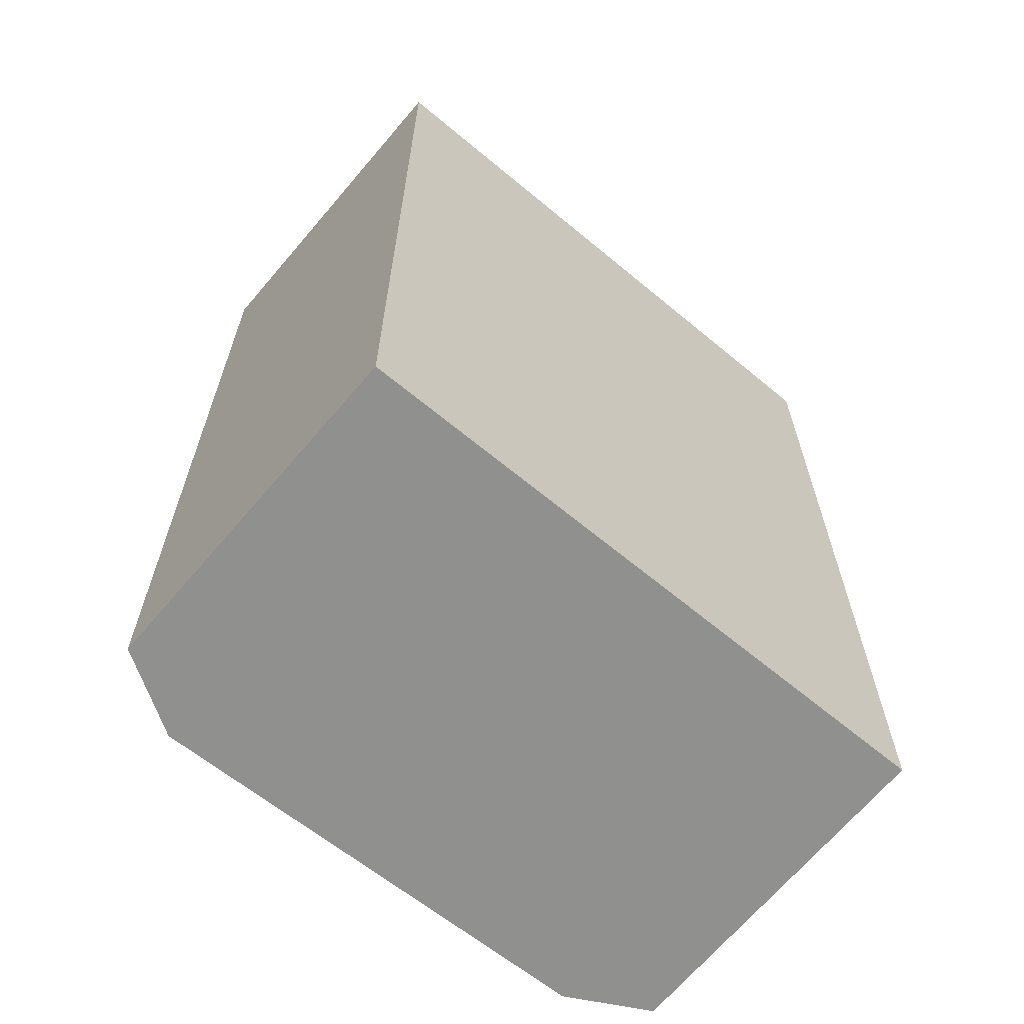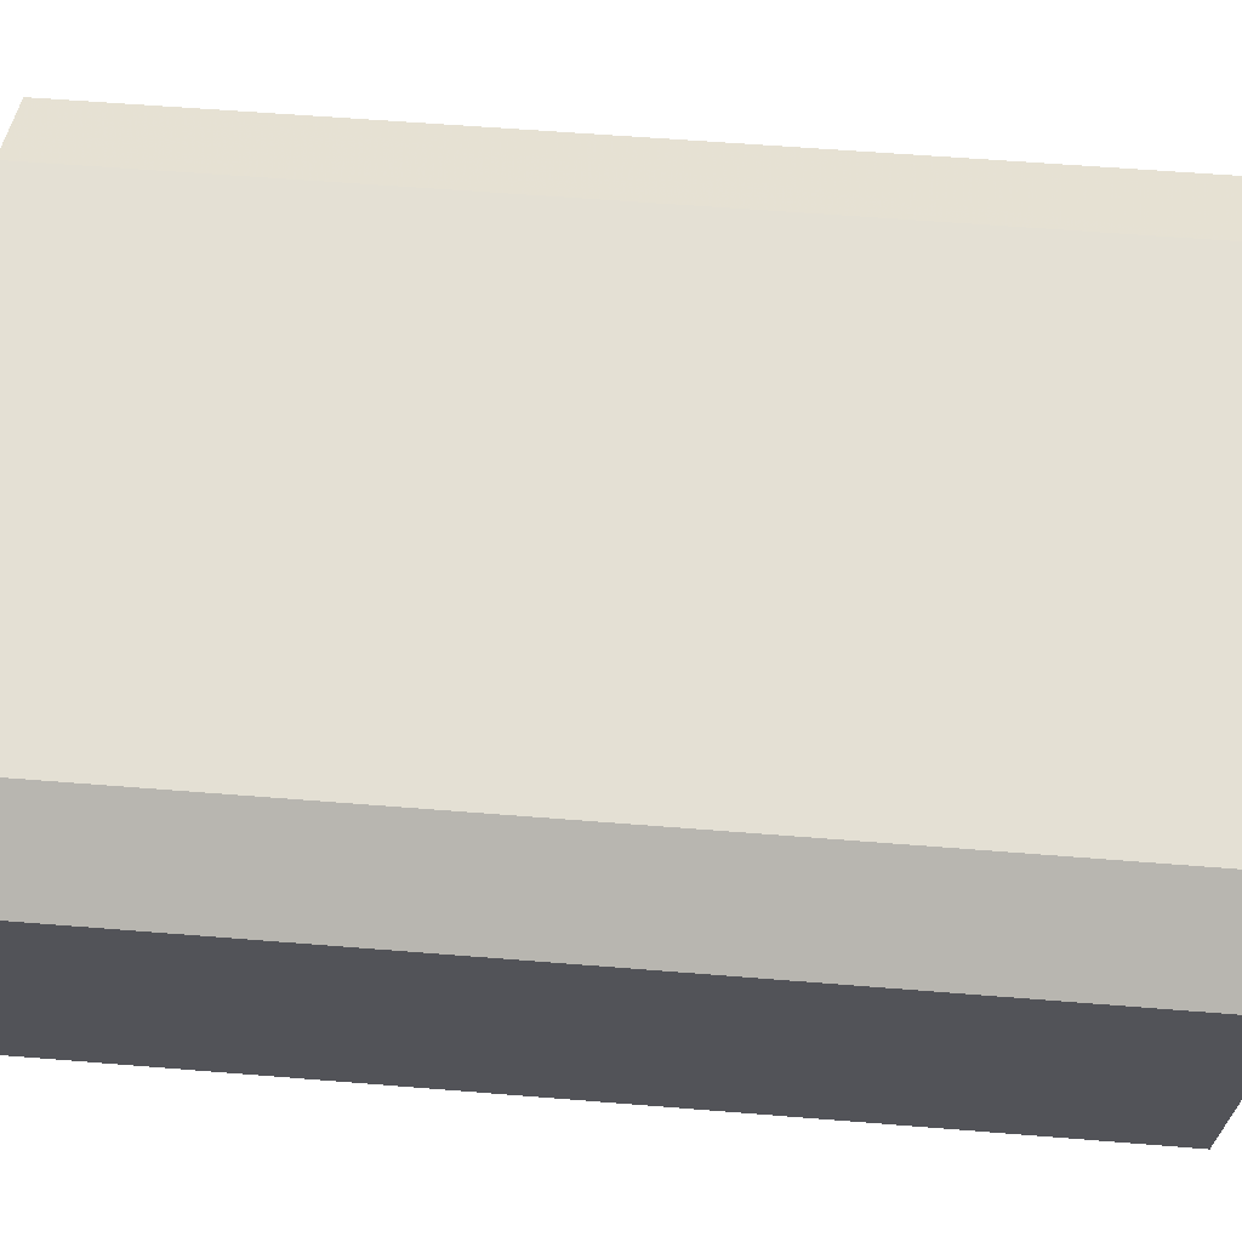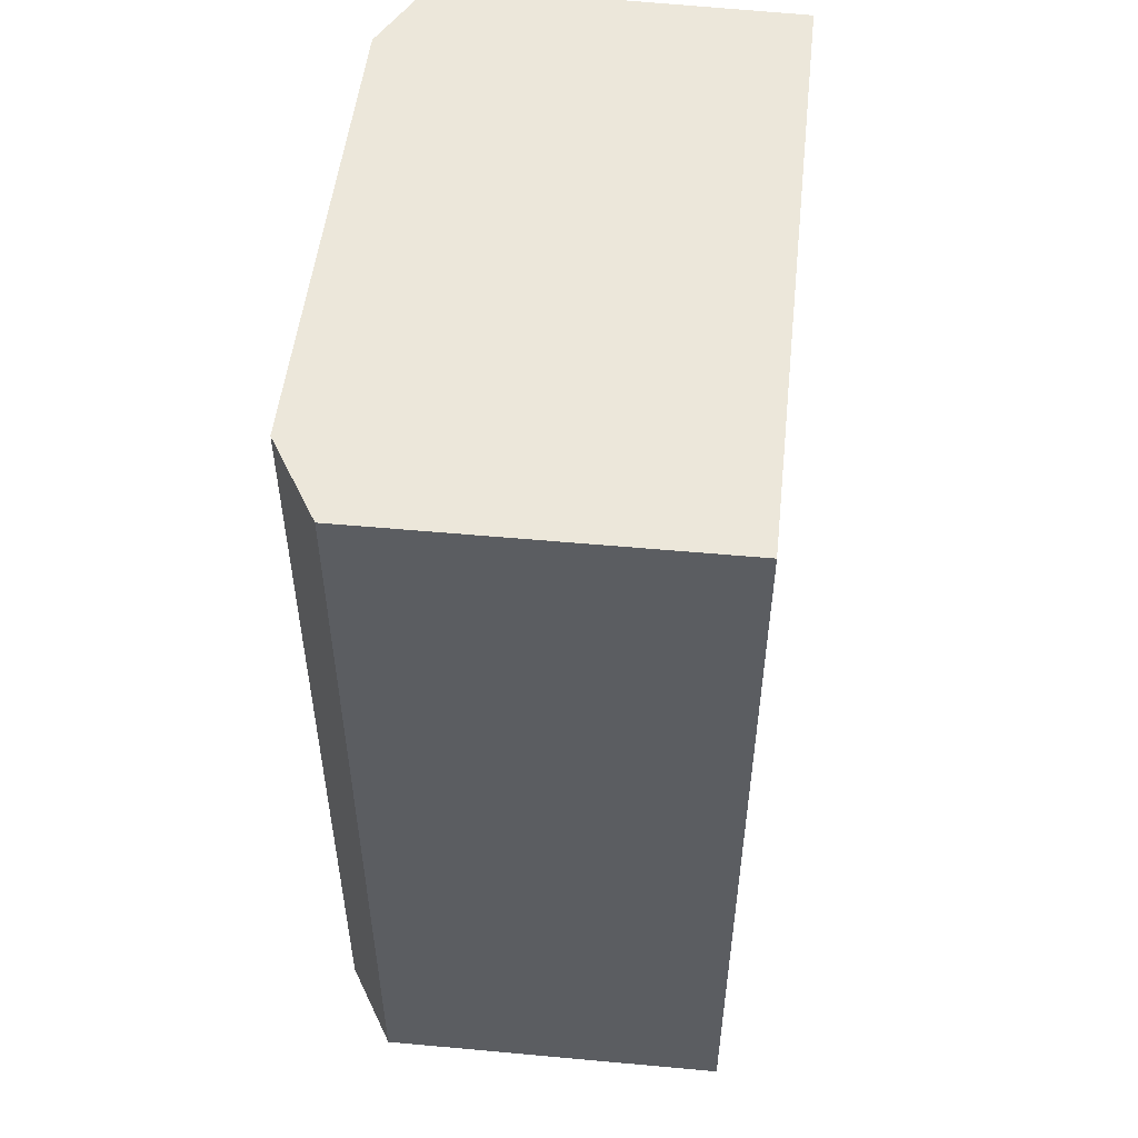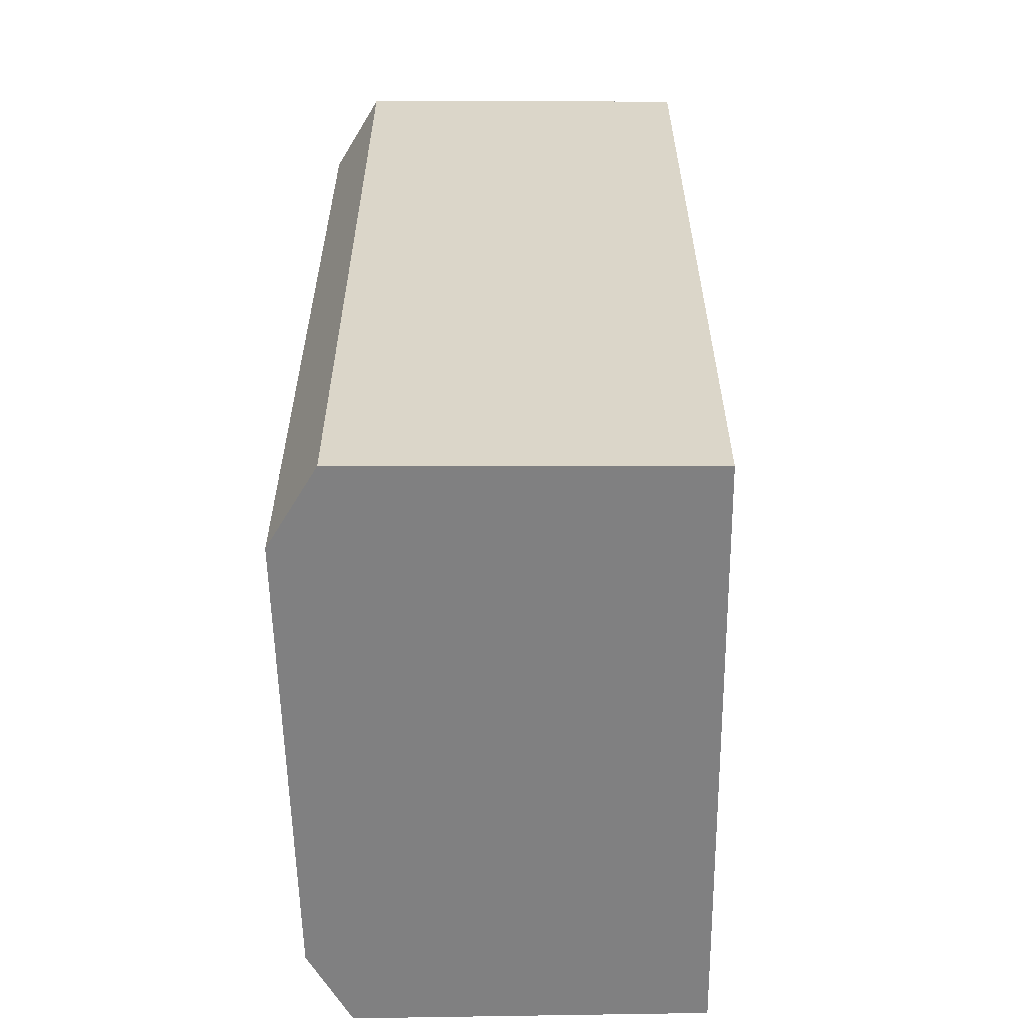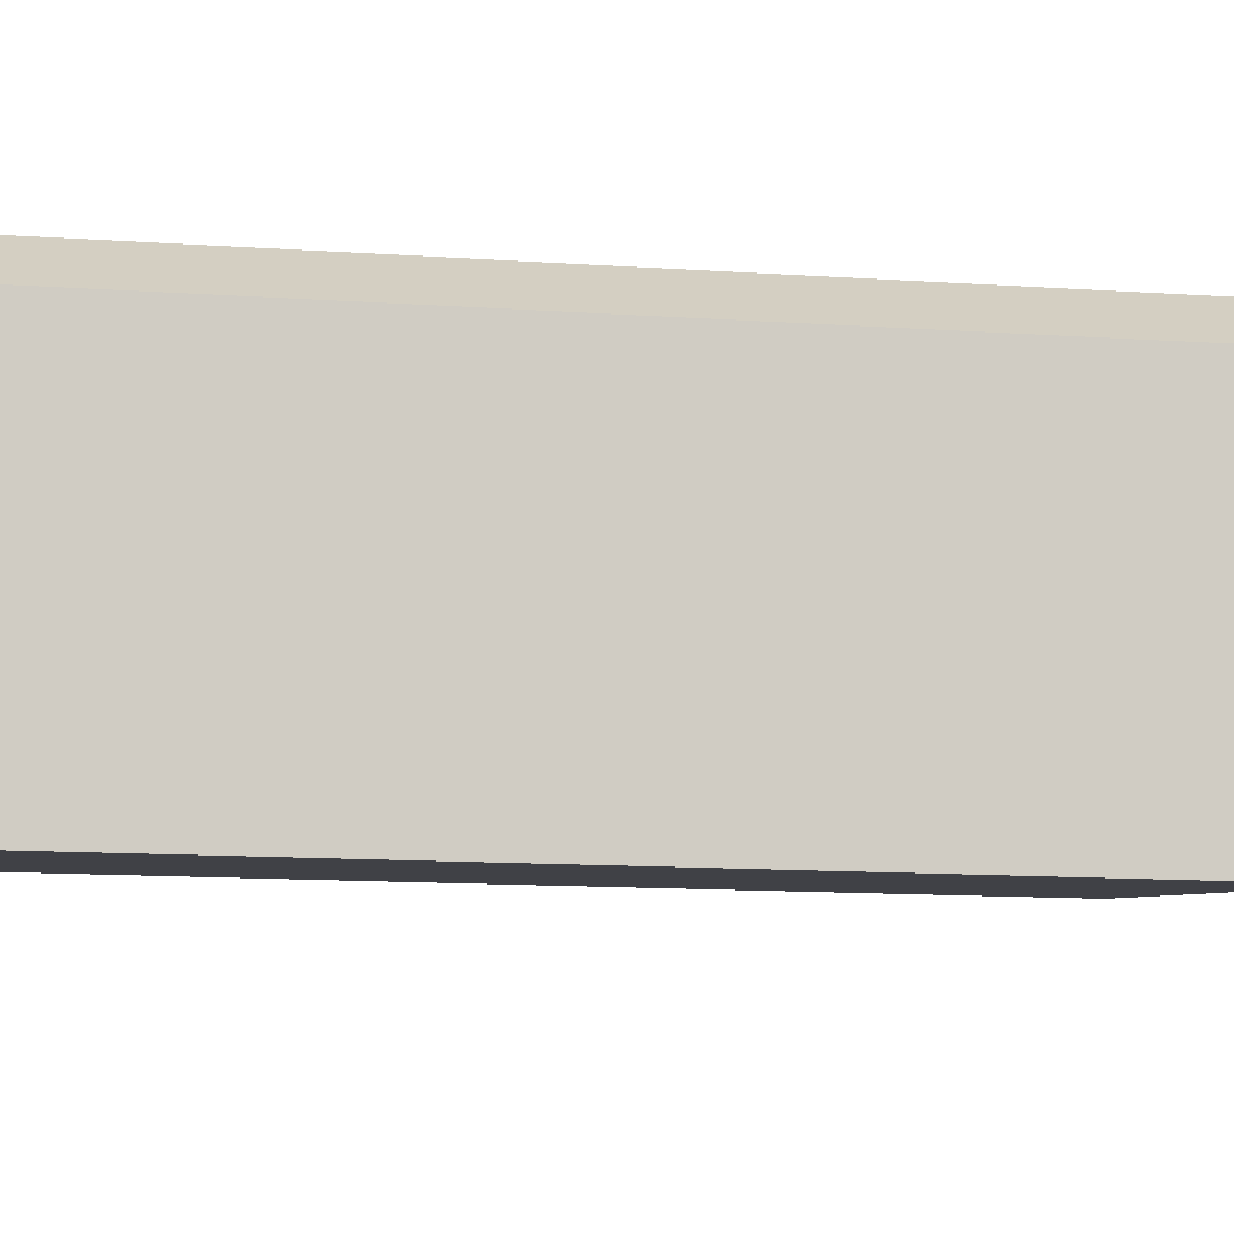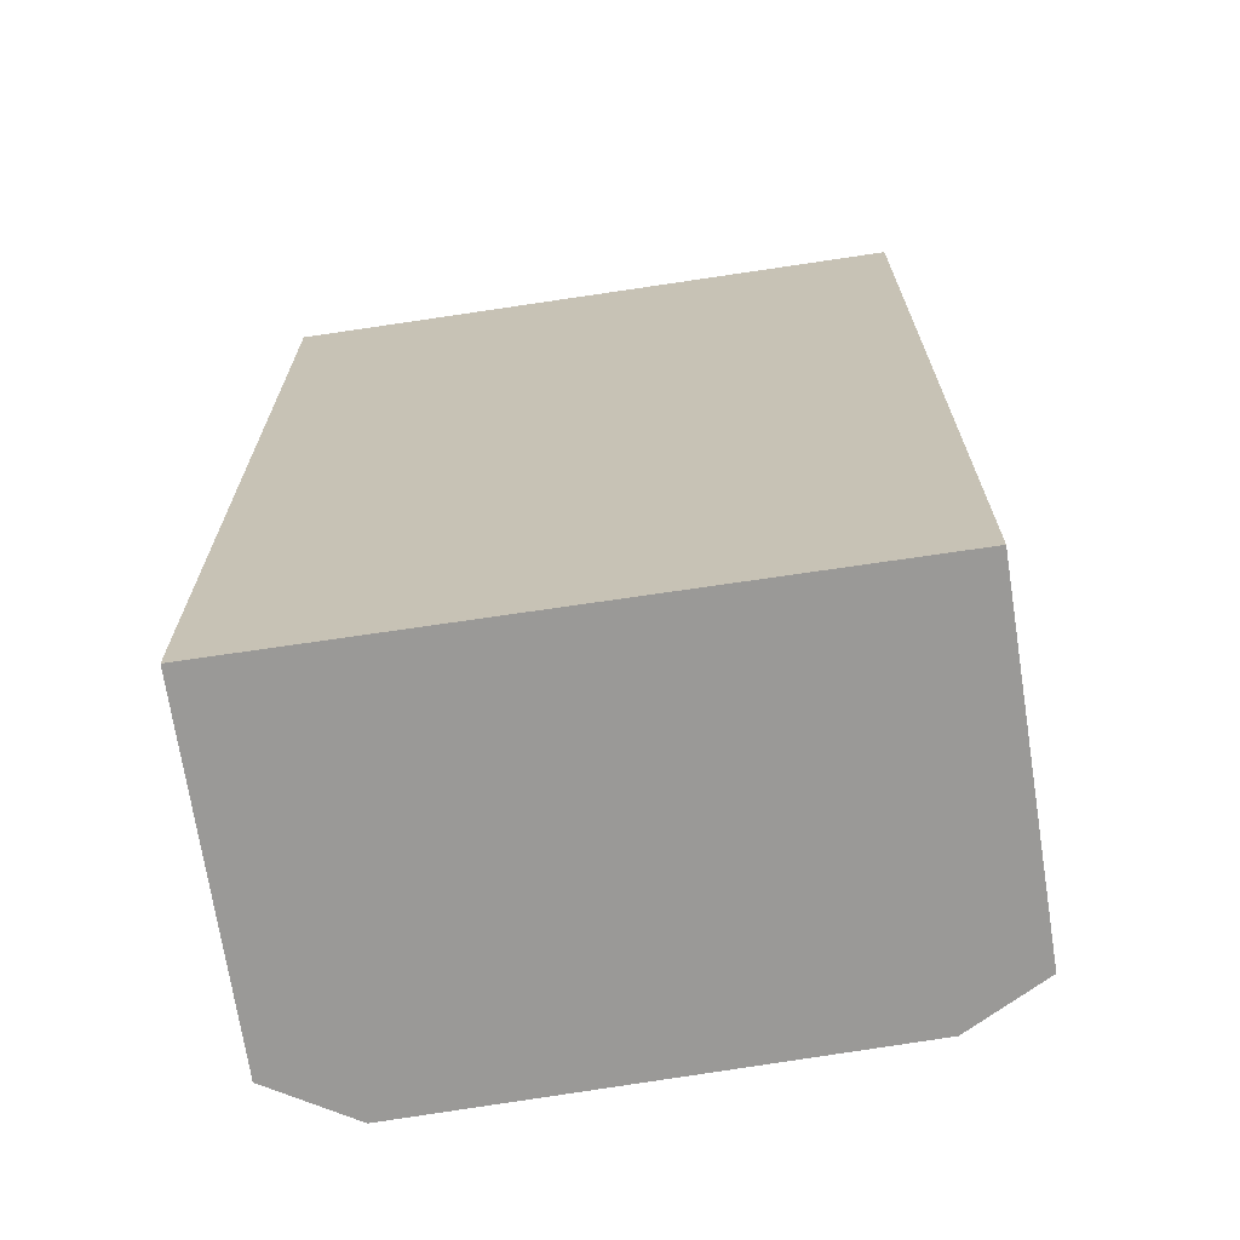
<metadata>
{"format":"obj","ext":"obj","renderer":"f3d","projection":"perspective","resolution":1024,"background":"white","views":[{"elev":-65.5,"azim":148.9,"up":"+Y"},{"elev":58.1,"azim":94.8,"up":"+Z"},{"elev":53.8,"azim":104.8,"up":"+Y"},{"elev":-60.0,"azim":99.2,"up":"+Y"},{"elev":-14.7,"azim":82.0,"up":"+Z"},{"elev":-69.0,"azim":-162.7,"up":"+Y"}]}
</metadata>
<code>
v  1.011 19.04 7.173
v  12.59 19.04 -1.942
v  0 19.04 1.166e-15
v  13.76 19.04 5.265
v  2.763 19.04 7.802
v  12.26 19.04 6.526
v  13.76 -3.224e-16 5.265
v  12.59 1.189e-16 -1.942
v  0 0 0
v  1.011 -4.392e-16 7.173
v  12.26 -3.996e-16 6.526
v  2.763 -4.777e-16 7.802
g defaultobject
f 1 2 3
f 2 1 4
f 4 1 5
f 4 5 6
f 7 2 4
f 2 7 8
f 8 3 2
f 3 8 9
f 9 1 3
f 1 9 10
f 11 4 6
f 4 11 7
f 10 5 1
f 5 10 12
f 12 6 5
f 6 12 11
f 7 9 8
f 9 7 10
f 10 7 11
f 10 11 12

</code>
